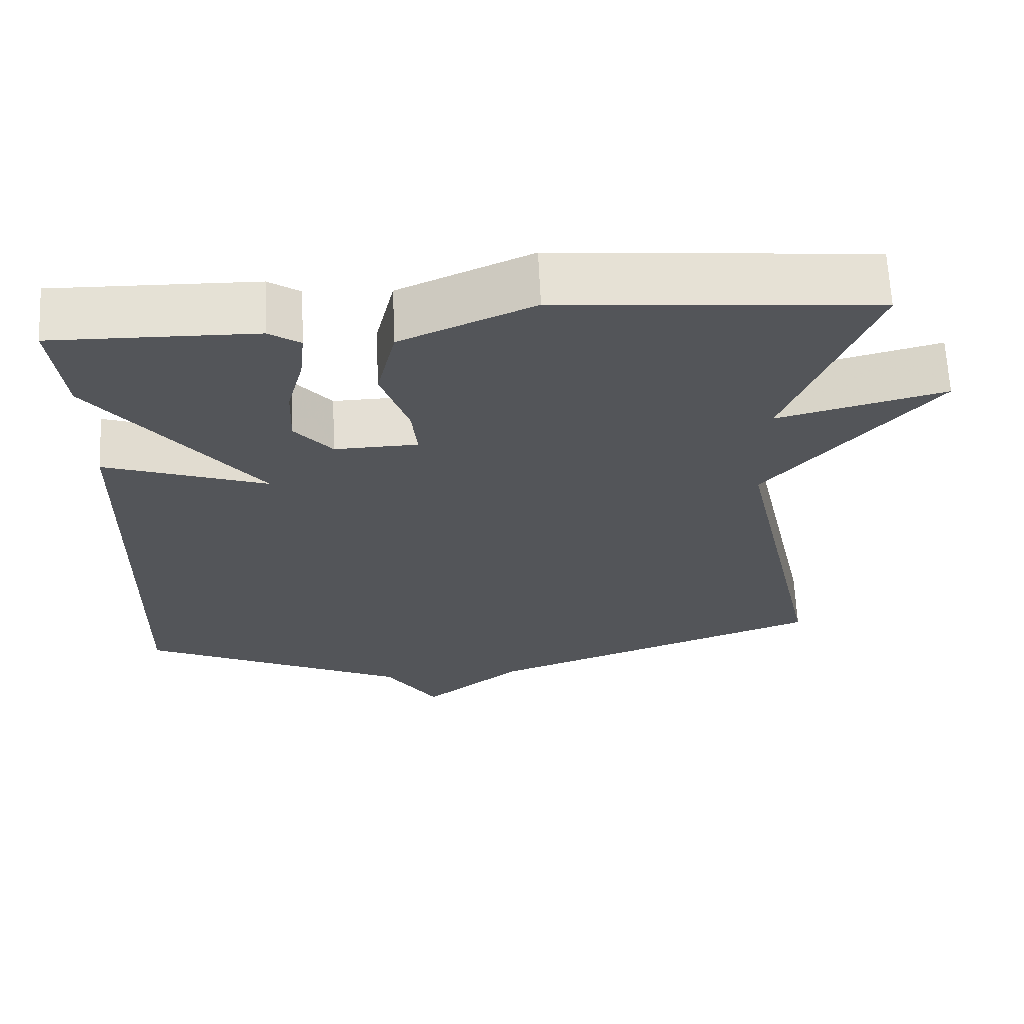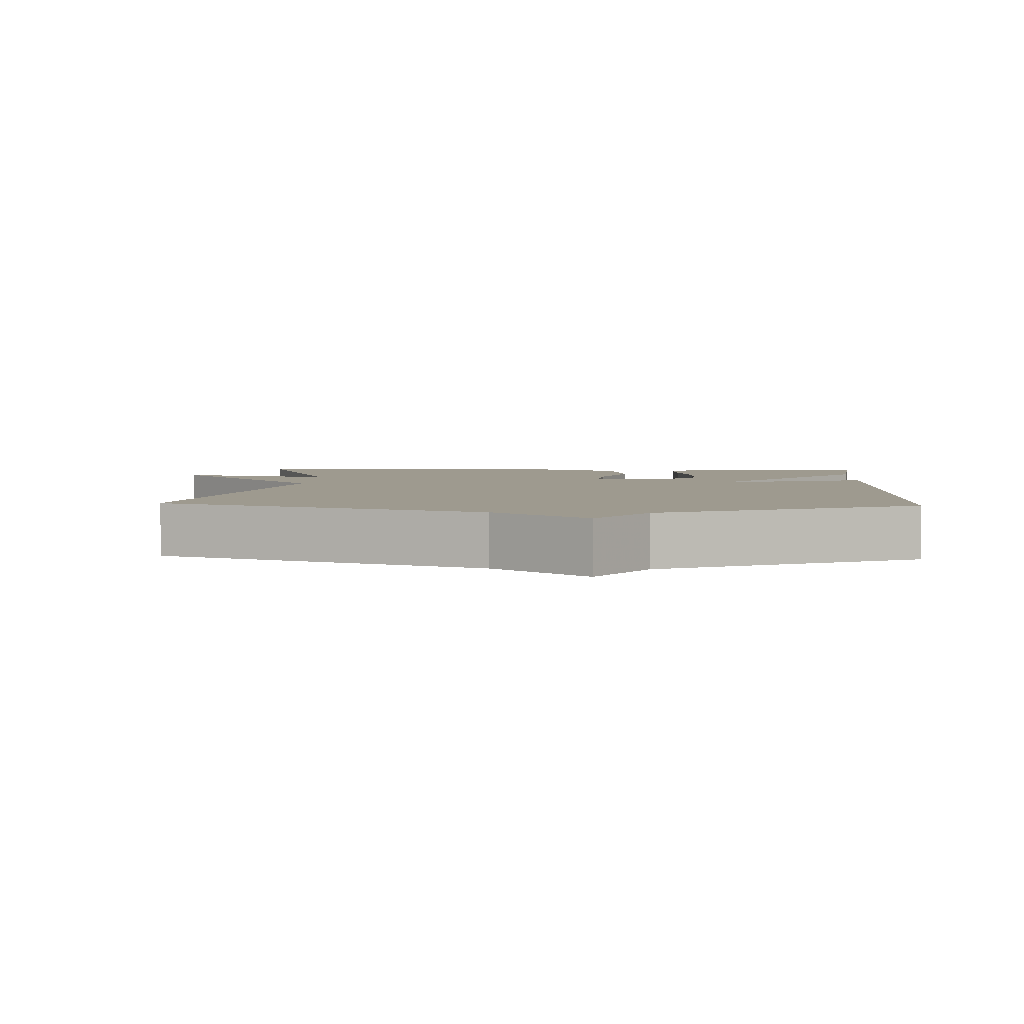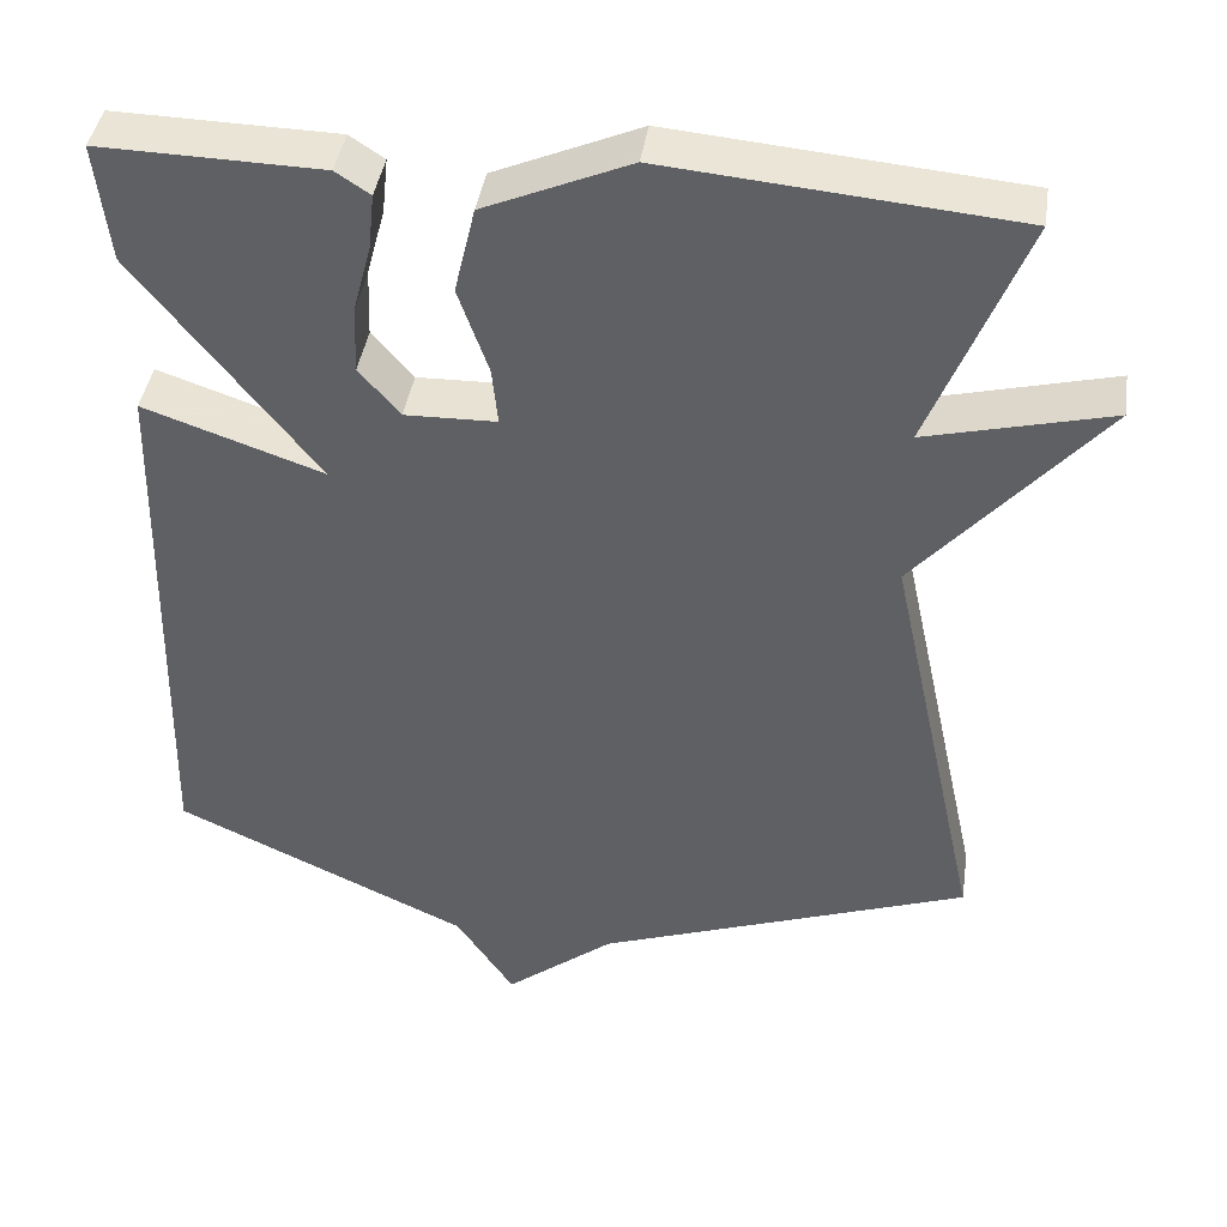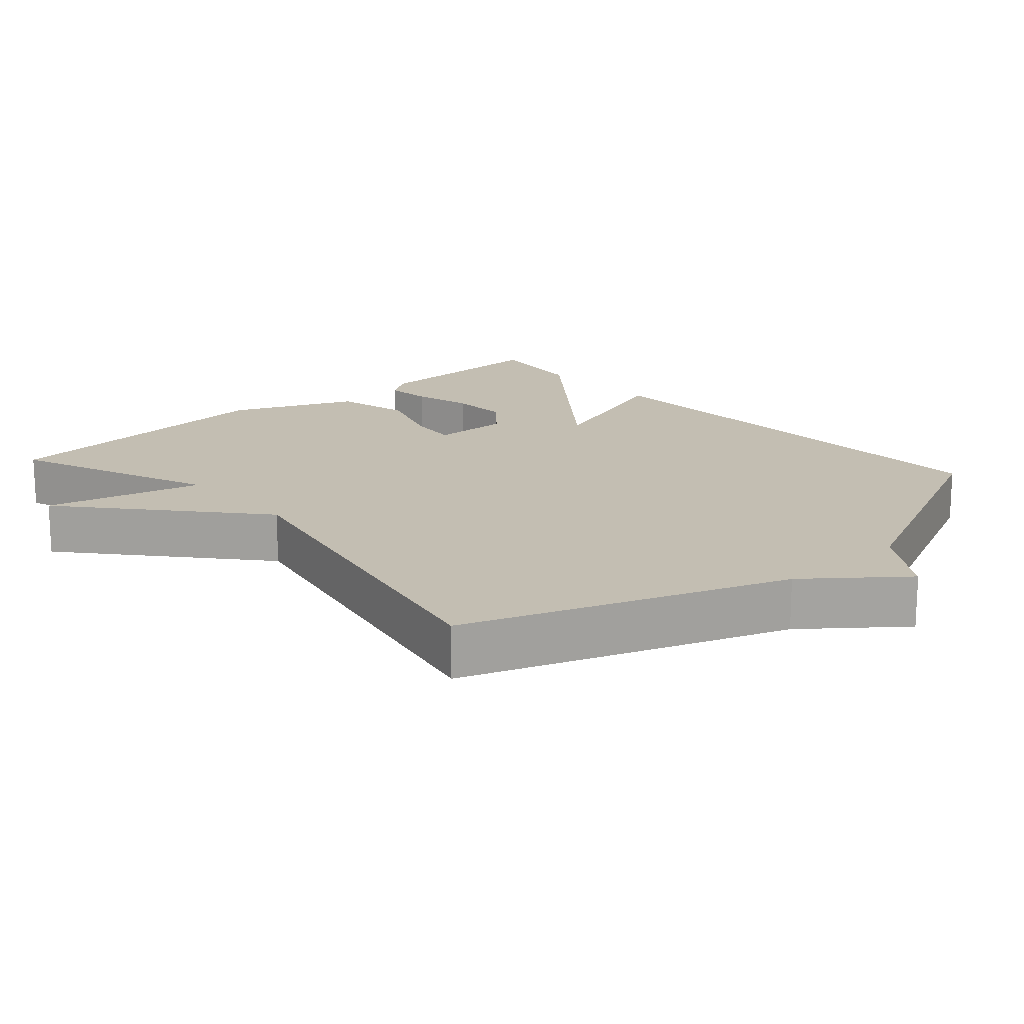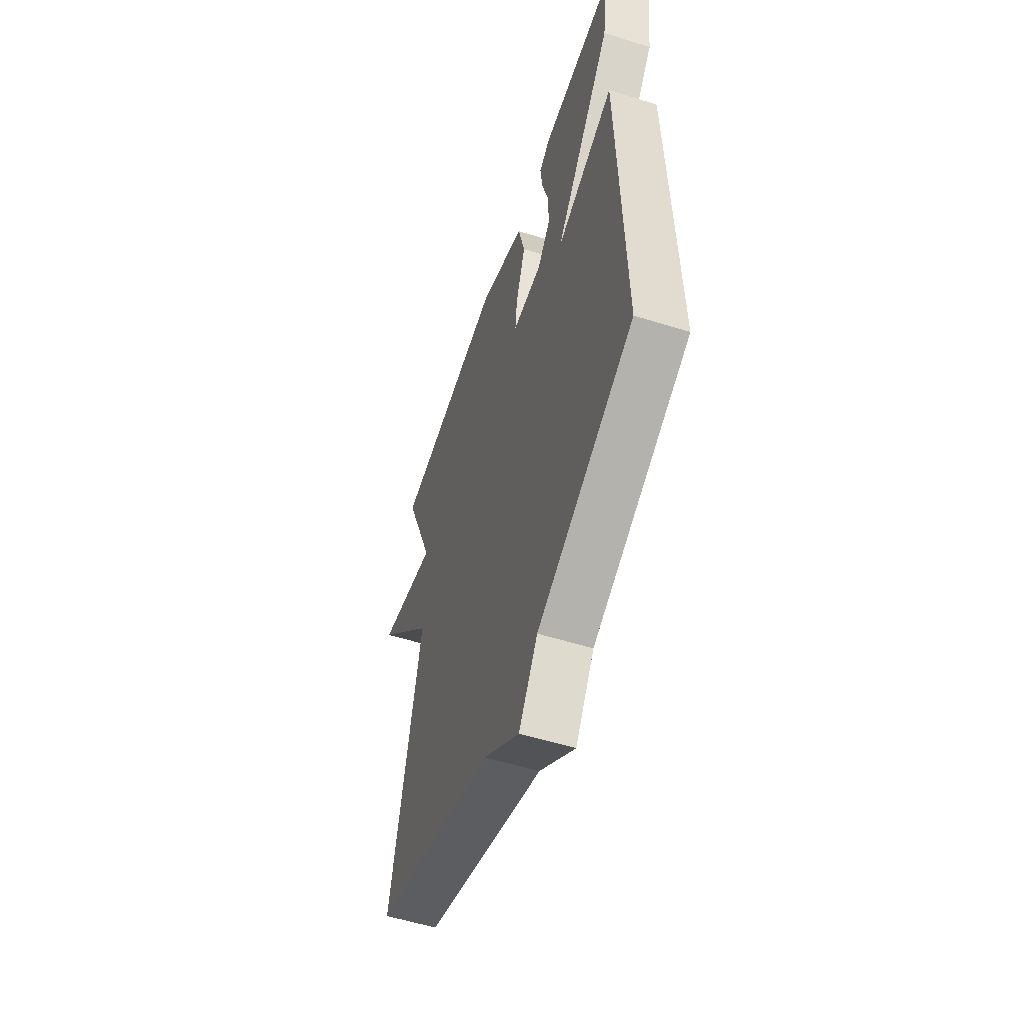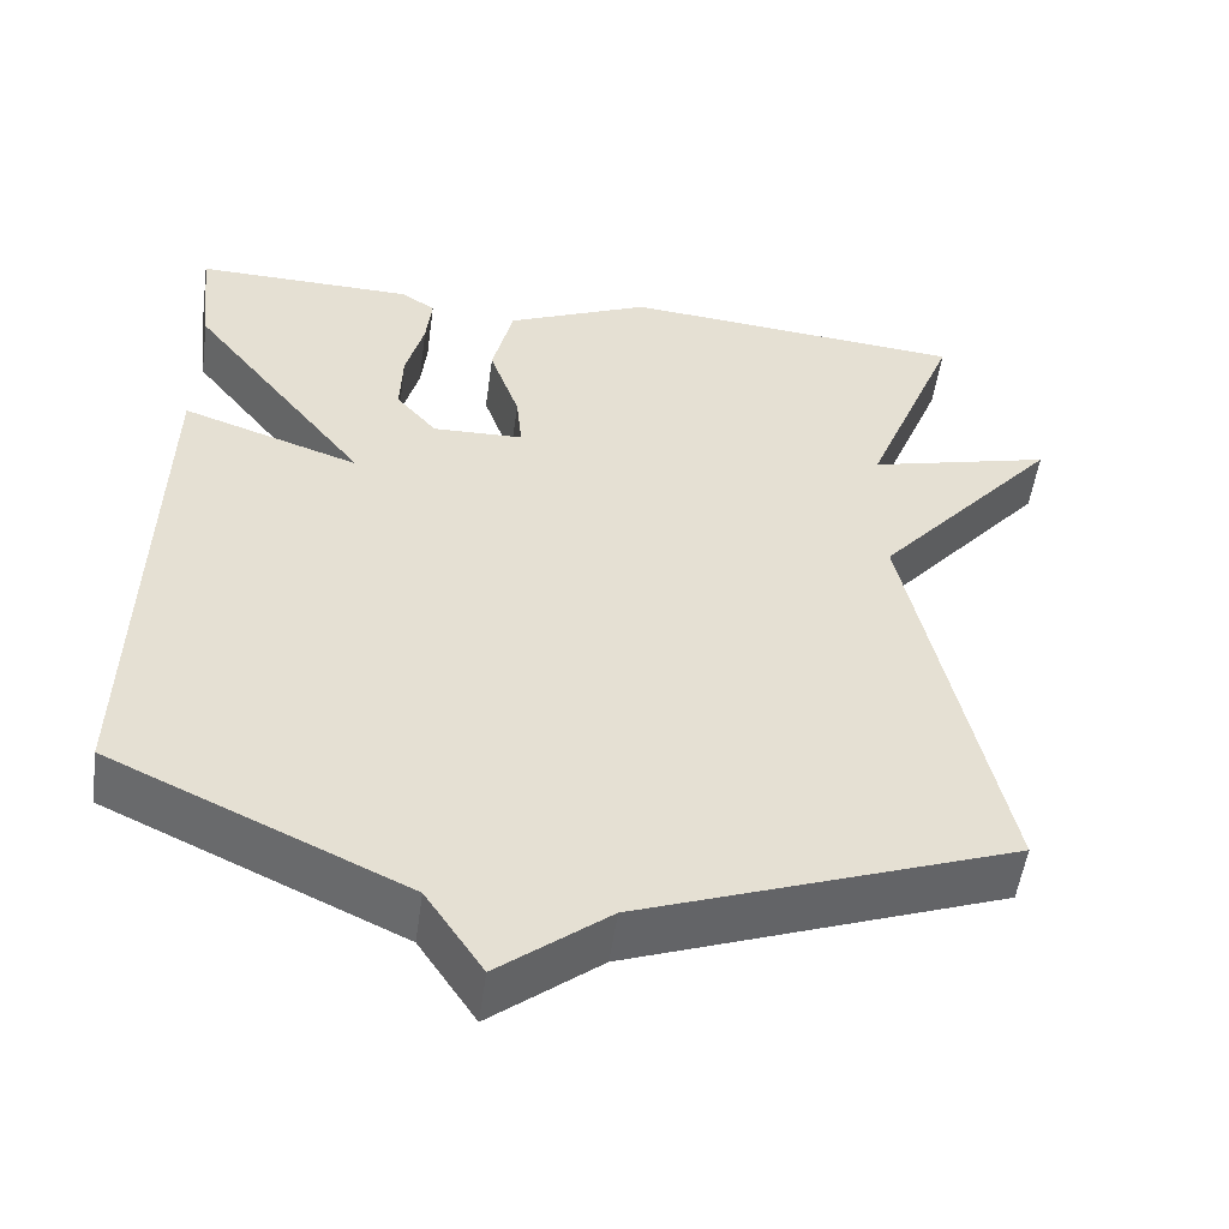
<metadata>
{"format":"obj","ext":"obj","renderer":"f3d","projection":"perspective","resolution":1024,"background":"white","views":[{"elev":65.5,"azim":-2.7,"up":"+Z"},{"elev":3.7,"azim":-176.9,"up":"+Y"},{"elev":41.9,"azim":8.6,"up":"+Z"},{"elev":17.3,"azim":138.1,"up":"+Y"},{"elev":-55.6,"azim":-108.2,"up":"+Z"},{"elev":-52.8,"azim":-7.9,"up":"+Z"}]}
</metadata>
<code>
v -0.5 0.07 -0.5
v -0.484 0.07 0.158
v -0.27 0.07 0.085
v -0.484 0.07 0.358
v -0.5 0.07 0.5
v -0.236 0.07 0.495
v -0.195 0.07 0.468
v -0.202 0.07 0.402
v -0.224 0.07 0.319
v -0.227 0.07 0.238
v -0.178 0.07 0.181
v -0.069 0.07 0.184
v -0.076 0.07 0.253
v -0.112 0.07 0.356
v -0.087 0.07 0.461
v 0.086 0.07 0.536
v 0.5 0.07 0.5
v 0.388 0.07 0.216
v 0.608 0.07 0.272
v 0.388 0.07 0.016
v 0.5 0.07 -0.5
v 0.053 0.07 -0.663
v -0.078 0.07 -0.767
v -0.147 0.07 -0.663
v -0.5 0 -0.5
v -0.484 0 0.158
v -0.27 0 0.085
v -0.484 0 0.358
v -0.5 0 0.5
v -0.236 0 0.495
v -0.195 0 0.468
v -0.202 0 0.402
v -0.224 0 0.319
v -0.227 0 0.238
v -0.178 0 0.181
v -0.069 0 0.184
v -0.076 0 0.253
v -0.112 0 0.356
v -0.087 0 0.461
v 0.086 0 0.536
v 0.5 0 0.5
v 0.388 0 0.216
v 0.608 0 0.272
v 0.388 0 0.016
v 0.5 0 -0.5
v 0.053 0 -0.663
v -0.078 0 -0.767
v -0.147 0 -0.663
f 22 23 24
f 22 24 1
f 21 22 1
f 20 21 1
f 18 19 20 1
f 16 17 18
f 15 16 18
f 14 15 18
f 13 14 18
f 12 13 18
f 12 18 1
f 11 12 1
f 7 8 9
f 6 7 9
f 5 6 9
f 4 5 9
f 3 4 9 10
f 1 2 3
f 11 1 3
f 3 10 11
f 48 47 46
f 25 48 46
f 25 46 45
f 25 45 44
f 25 44 43 42
f 42 41 40
f 42 40 39
f 42 39 38
f 42 38 37
f 42 37 36
f 25 42 36
f 25 36 35
f 33 32 31
f 33 31 30
f 33 30 29
f 33 29 28
f 34 33 28 27
f 27 26 25
f 27 25 35
f 35 34 27
f 1 25 26 2
f 2 26 27 3
f 3 27 28 4
f 4 28 29 5
f 5 29 30 6
f 6 30 31 7
f 7 31 32 8
f 8 32 33 9
f 9 33 34 10
f 10 34 35 11
f 11 35 36 12
f 12 36 37 13
f 13 37 38 14
f 14 38 39 15
f 15 39 40 16
f 16 40 41 17
f 17 41 42 18
f 18 42 43 19
f 19 43 44 20
f 20 44 45 21
f 21 45 46 22
f 22 46 47 23
f 23 47 48 24
f 24 48 25 1

</code>
